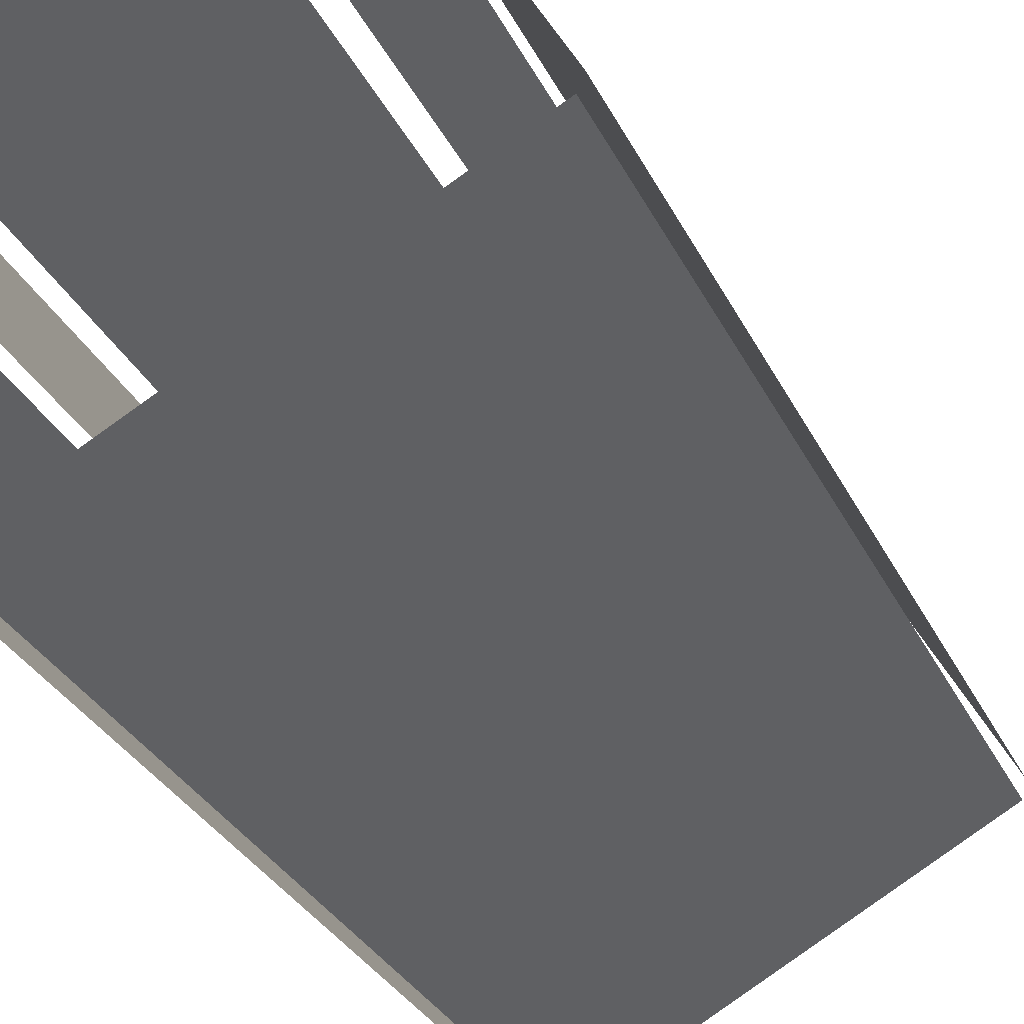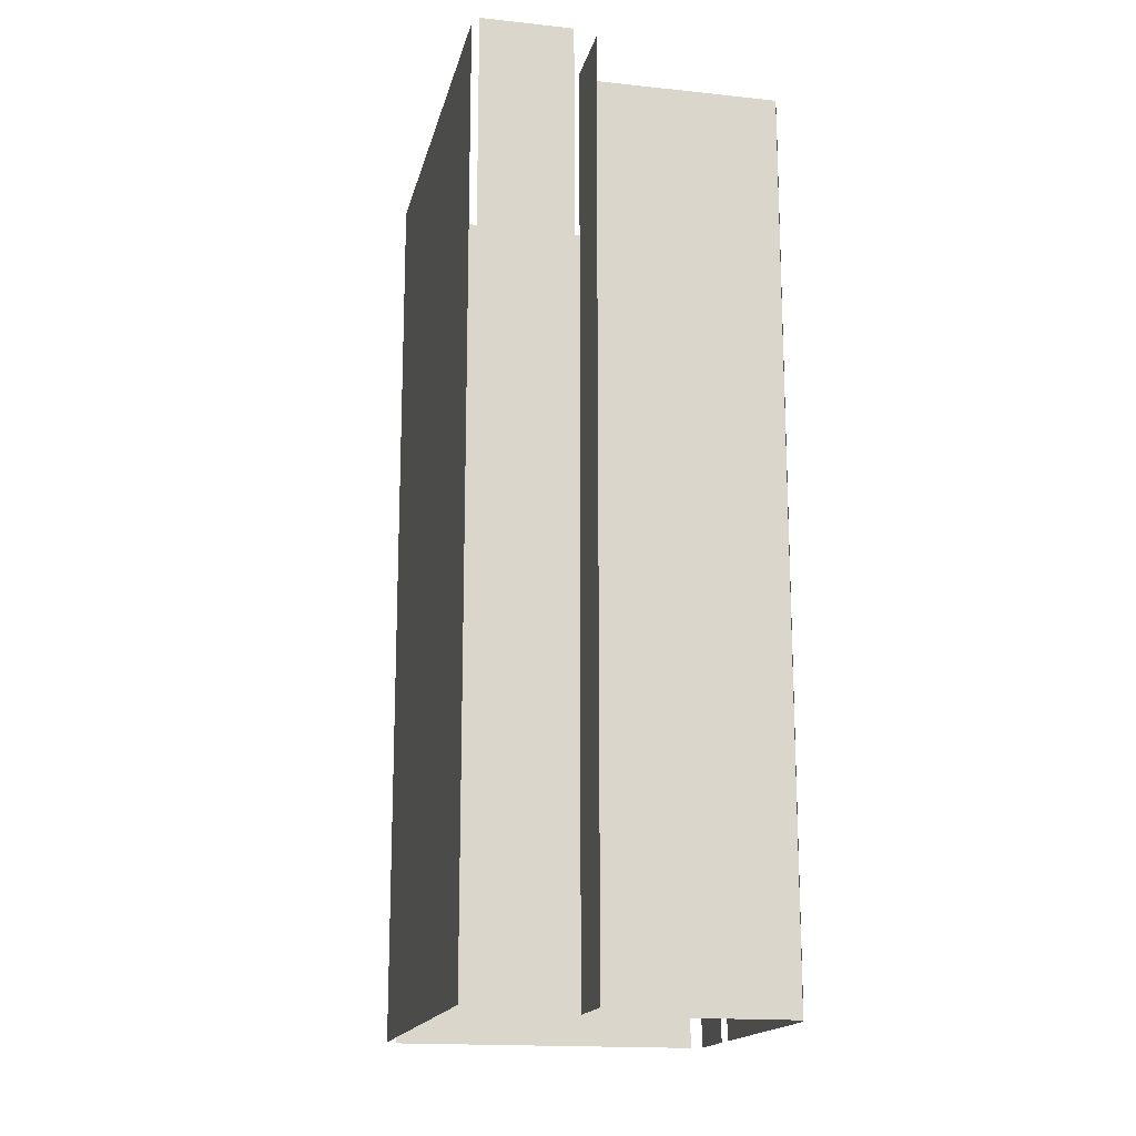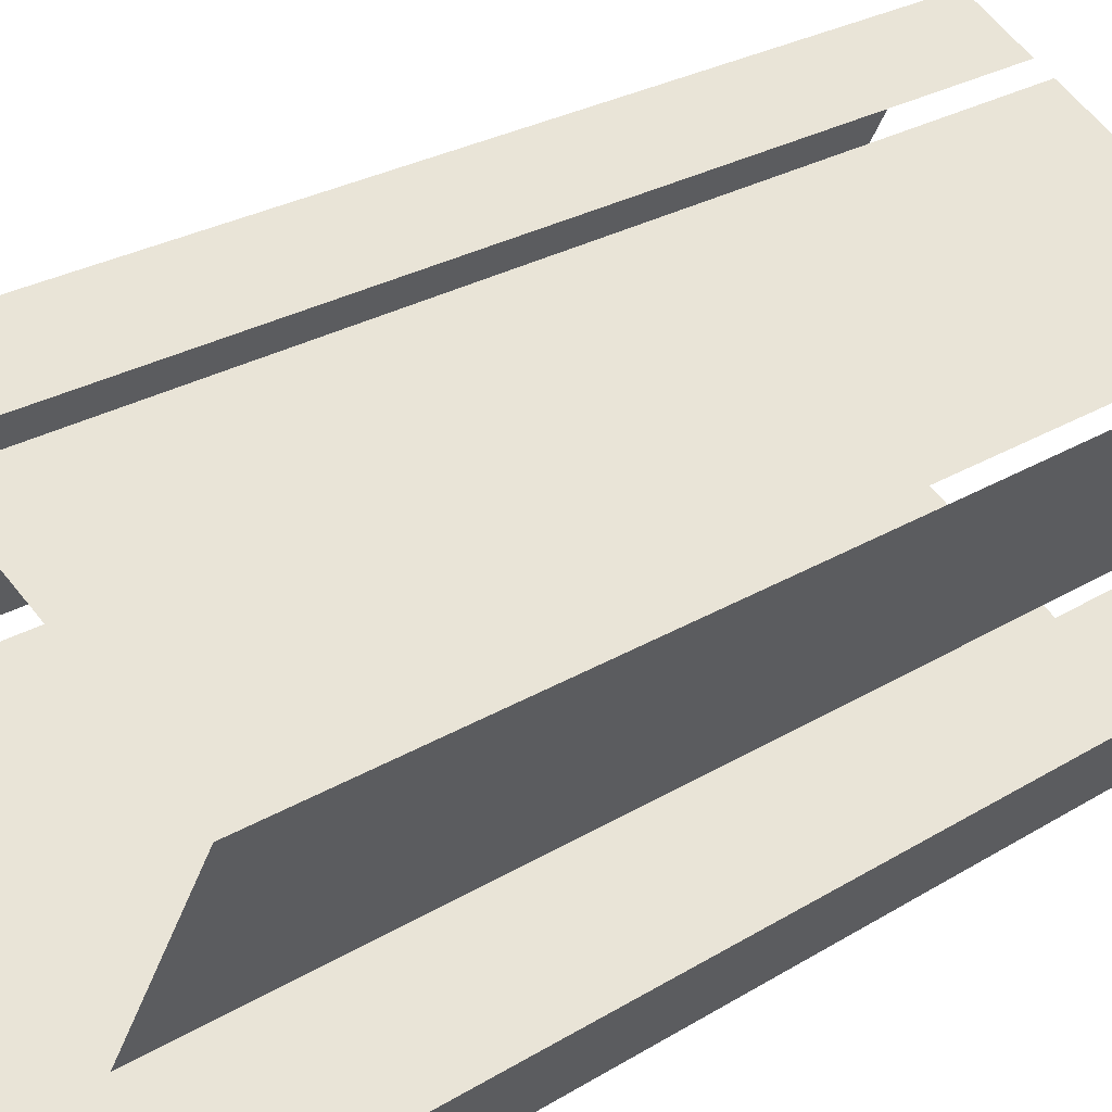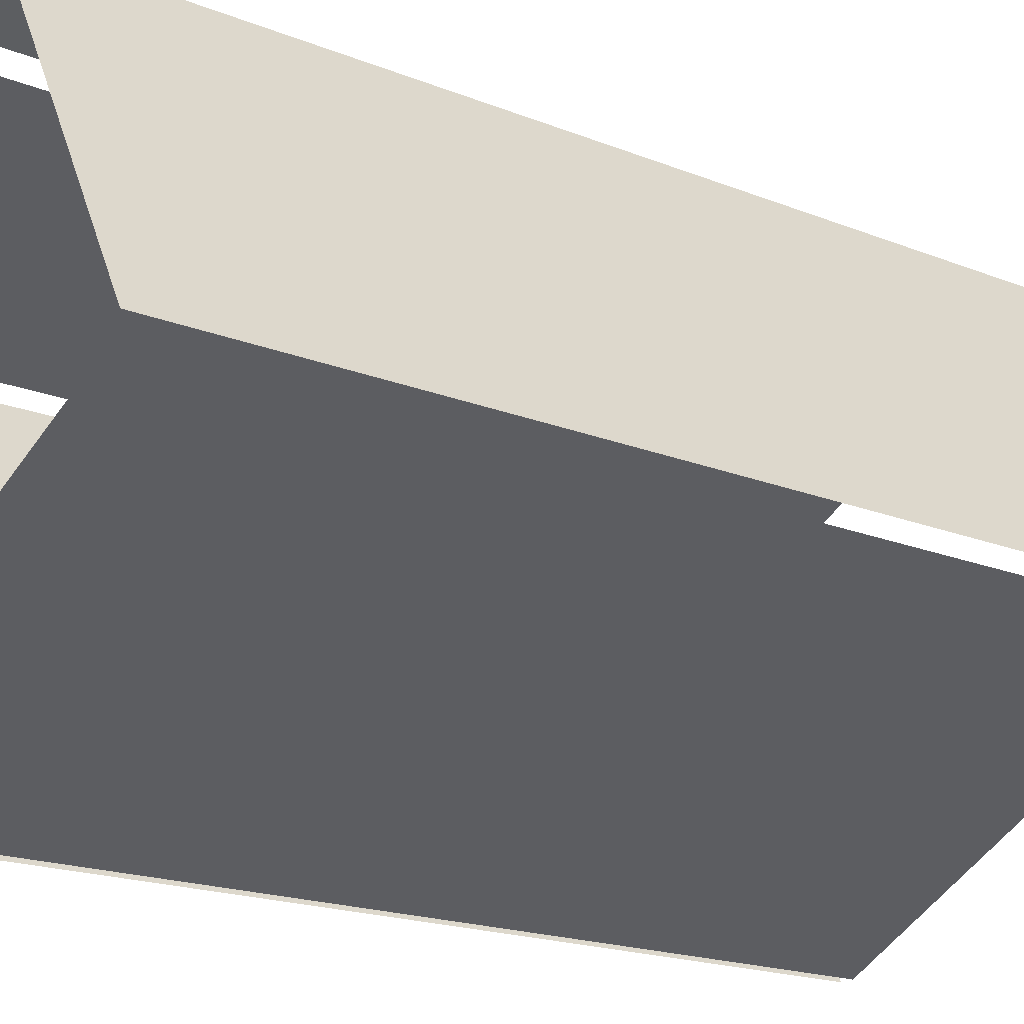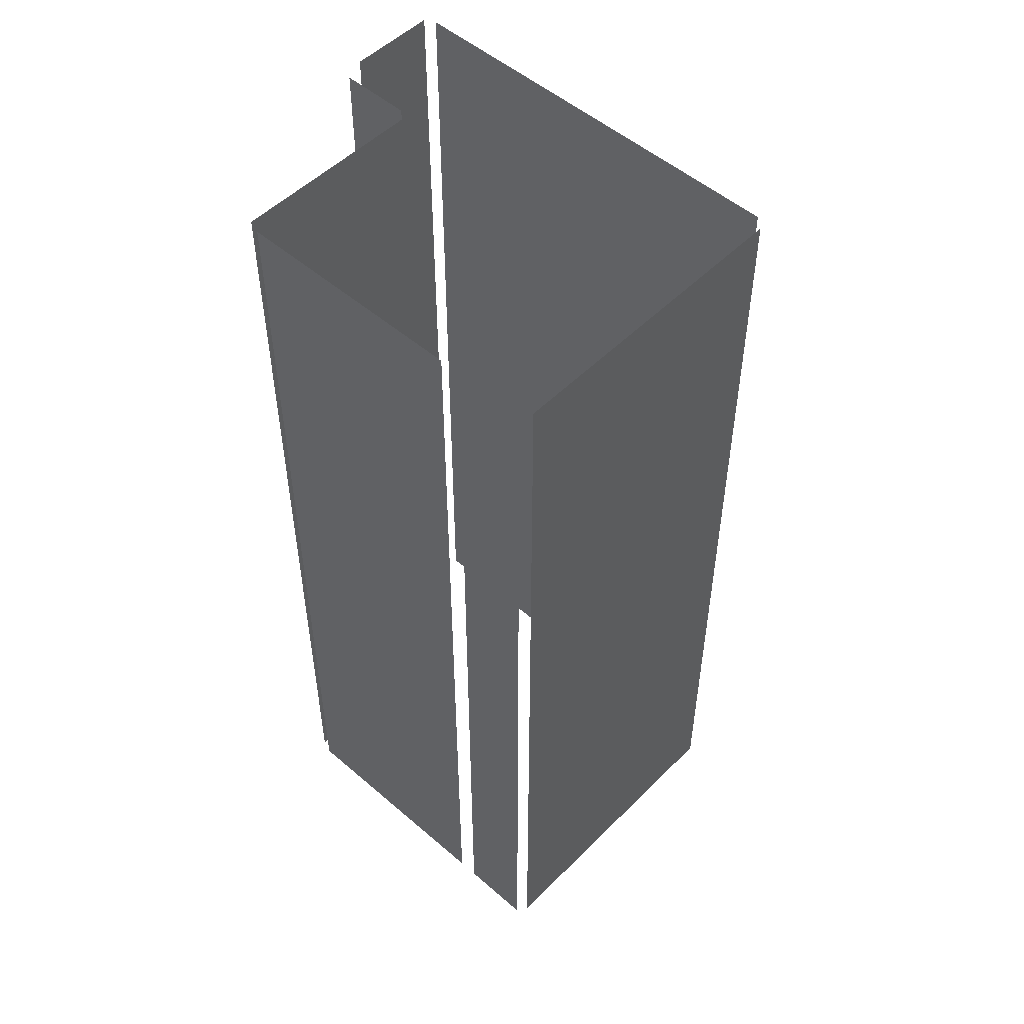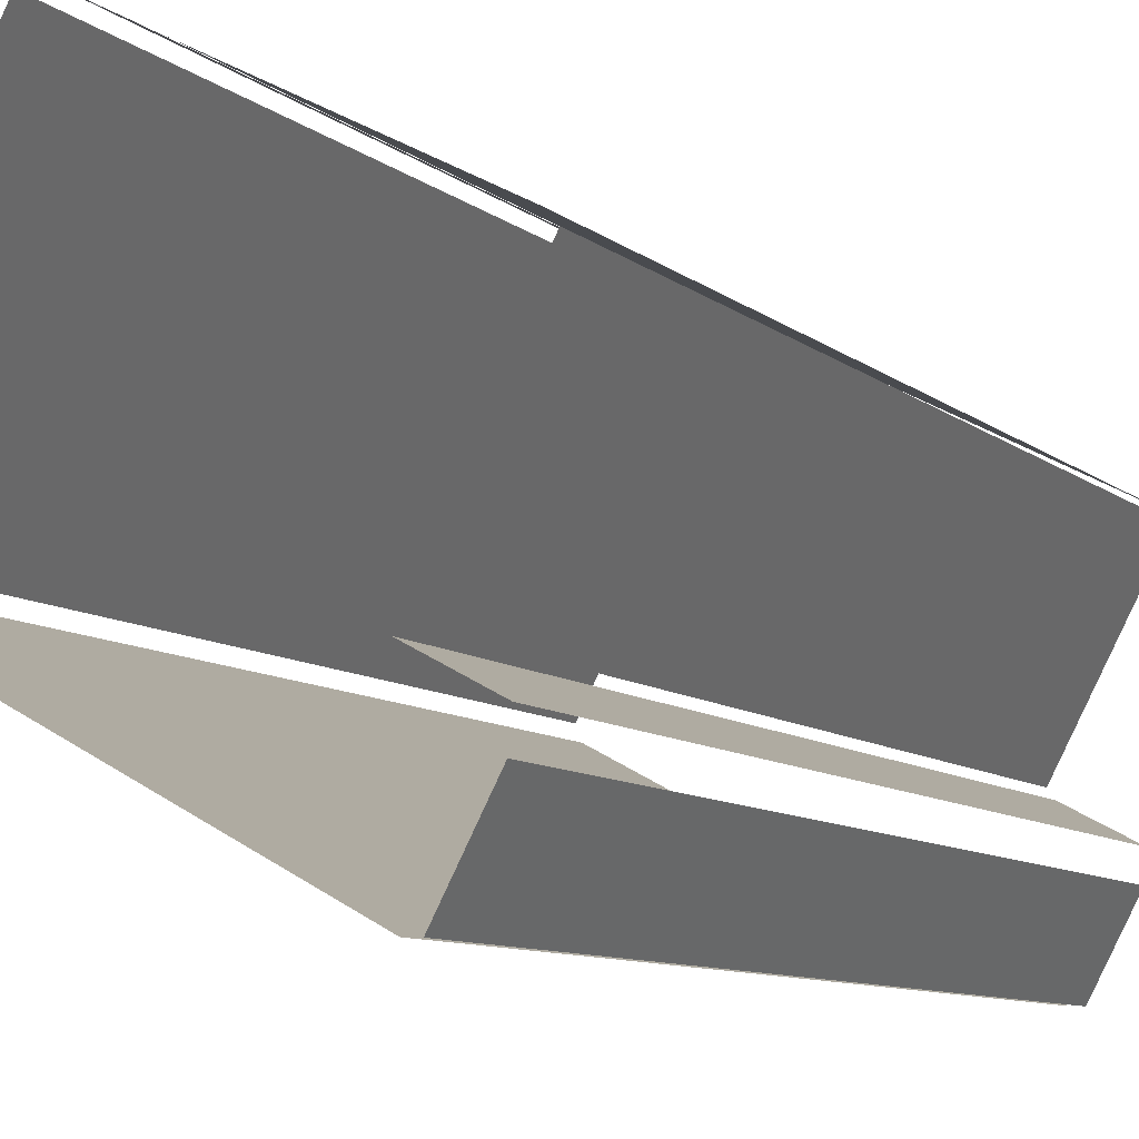
<metadata>
{"format":"obj","ext":"obj","renderer":"f3d","projection":"perspective","resolution":1024,"background":"white","views":[{"elev":-30.9,"azim":-157.7,"up":"+Y"},{"elev":-16.5,"azim":49.3,"up":"+Z"},{"elev":25.7,"azim":45.4,"up":"+Y"},{"elev":-17.3,"azim":-129.6,"up":"+Y"},{"elev":51.7,"azim":-165.0,"up":"+Z"},{"elev":-9.0,"azim":27.1,"up":"+Y"}]}
</metadata>
<code>
o geometryt000010000010000110010110000110000110100000010110st9
v 1087 -274.8 253.5
v 1087 -274.8 190.1
v 1113 -288.6 190.1
v 1113 -288.6 253.5
v 1097 -254.8 253.5
v 1097 -254.8 190.1
v 1087 -273.8 190.1
v 1087 -273.8 253.5
v 1102 -256.8 190.1
v 1098 -254.4 190.1
v 1098 -254.4 253.5
v 1102 -256.8 253.5
v 1108 -259.8 253.5
v 1118 -265.2 190.1
v 1103 -257.4 190.1
v 1118 -265.2 253.5
v 1103 -257.4 253.5
v 1112 -278.2 253.5
v 1112 -278.2 190.1
v 1119 -265.9 190.1
v 1119 -265.9 253.5
v 1117 -281.2 253.5
v 1117 -281.2 190.1
v 1112 -278.8 190.1
v 1112 -278.8 253.5
v 1116 -285 253.5
v 1114 -288.6 190.1
v 1117 -283 190.1
v 1115 -287 253.5
v 1114 -288.6 253.5
v 1117 -283 253.5
f 5 6 7
f 5 7 8
f 9 10 11
f 12 9 11
f 13 14 15
f 16 14 13
f 13 15 17
f 18 19 20
f 18 20 21
f 22 23 24
f 22 24 25
f 26 27 28
f 29 27 26
f 30 27 29
f 26 28 31
f 1 2 3
f 1 3 4

</code>
